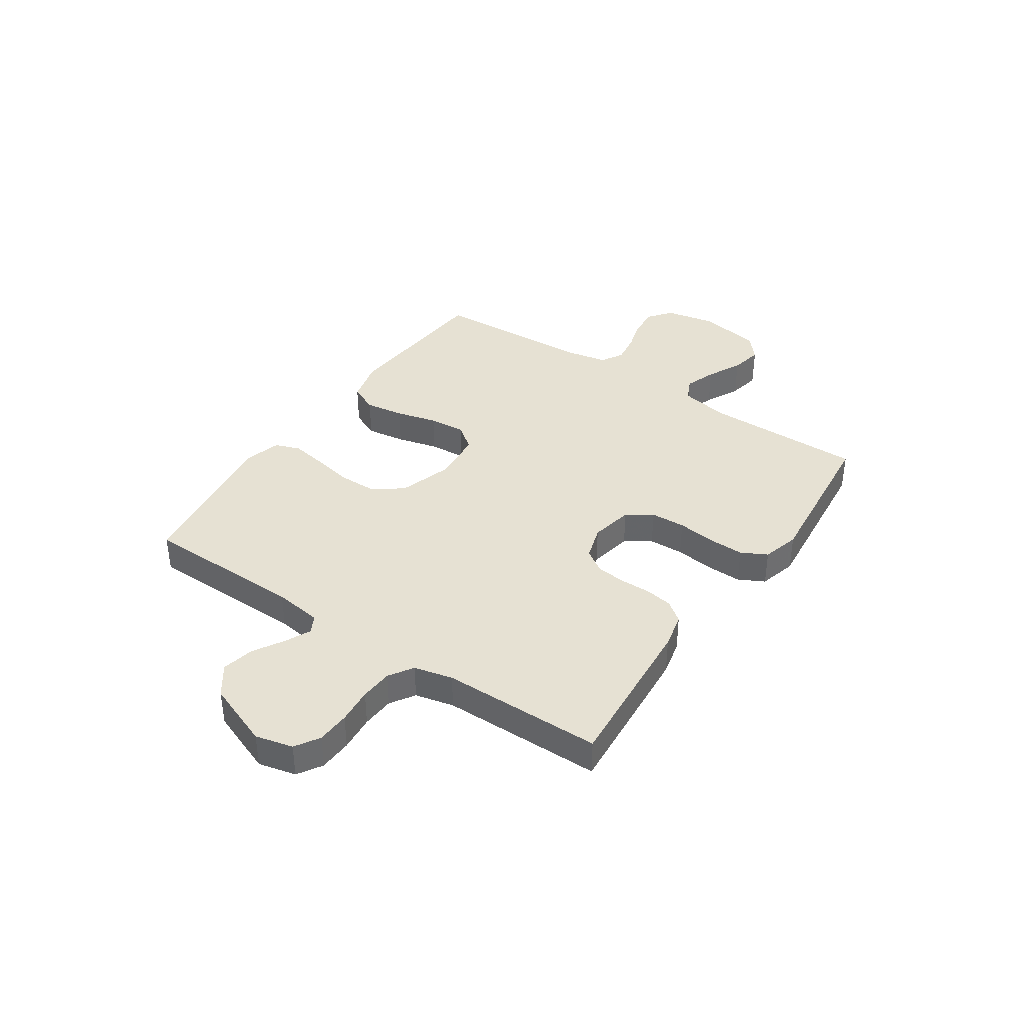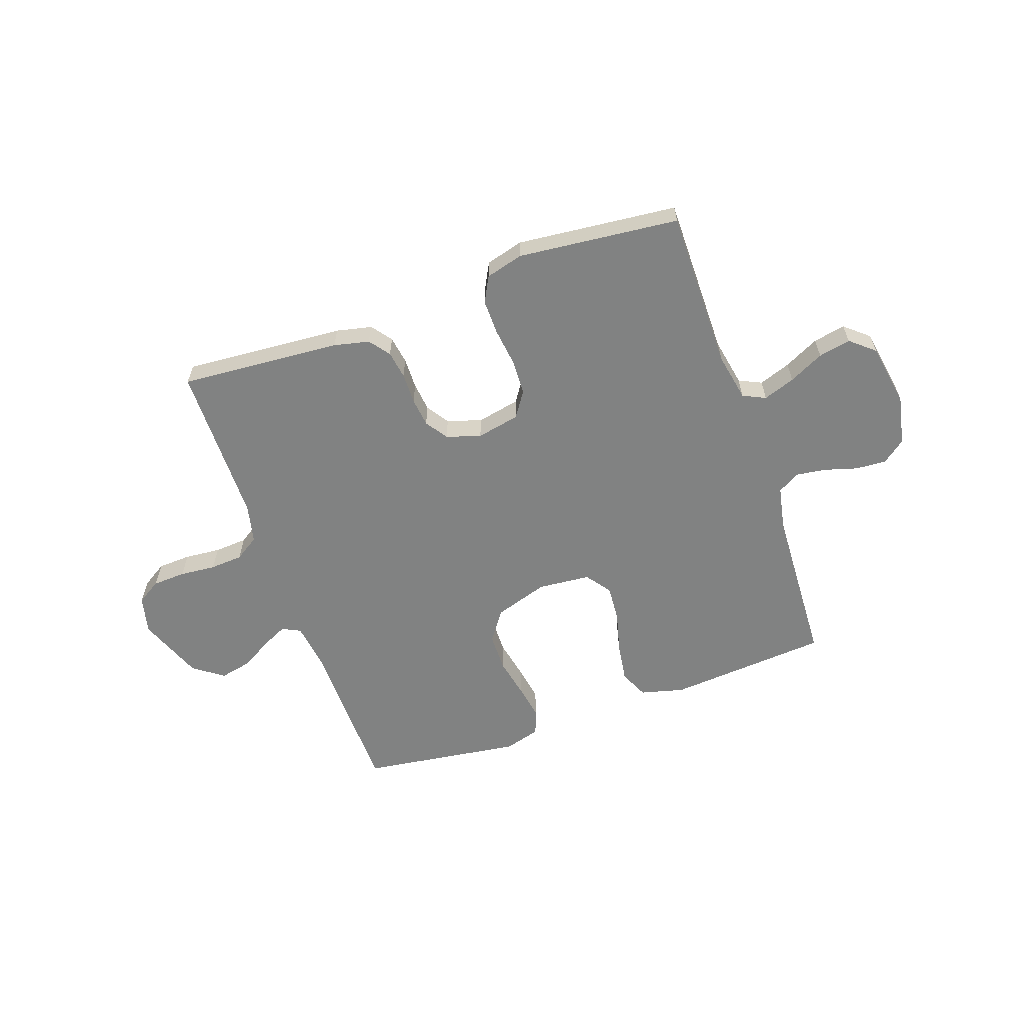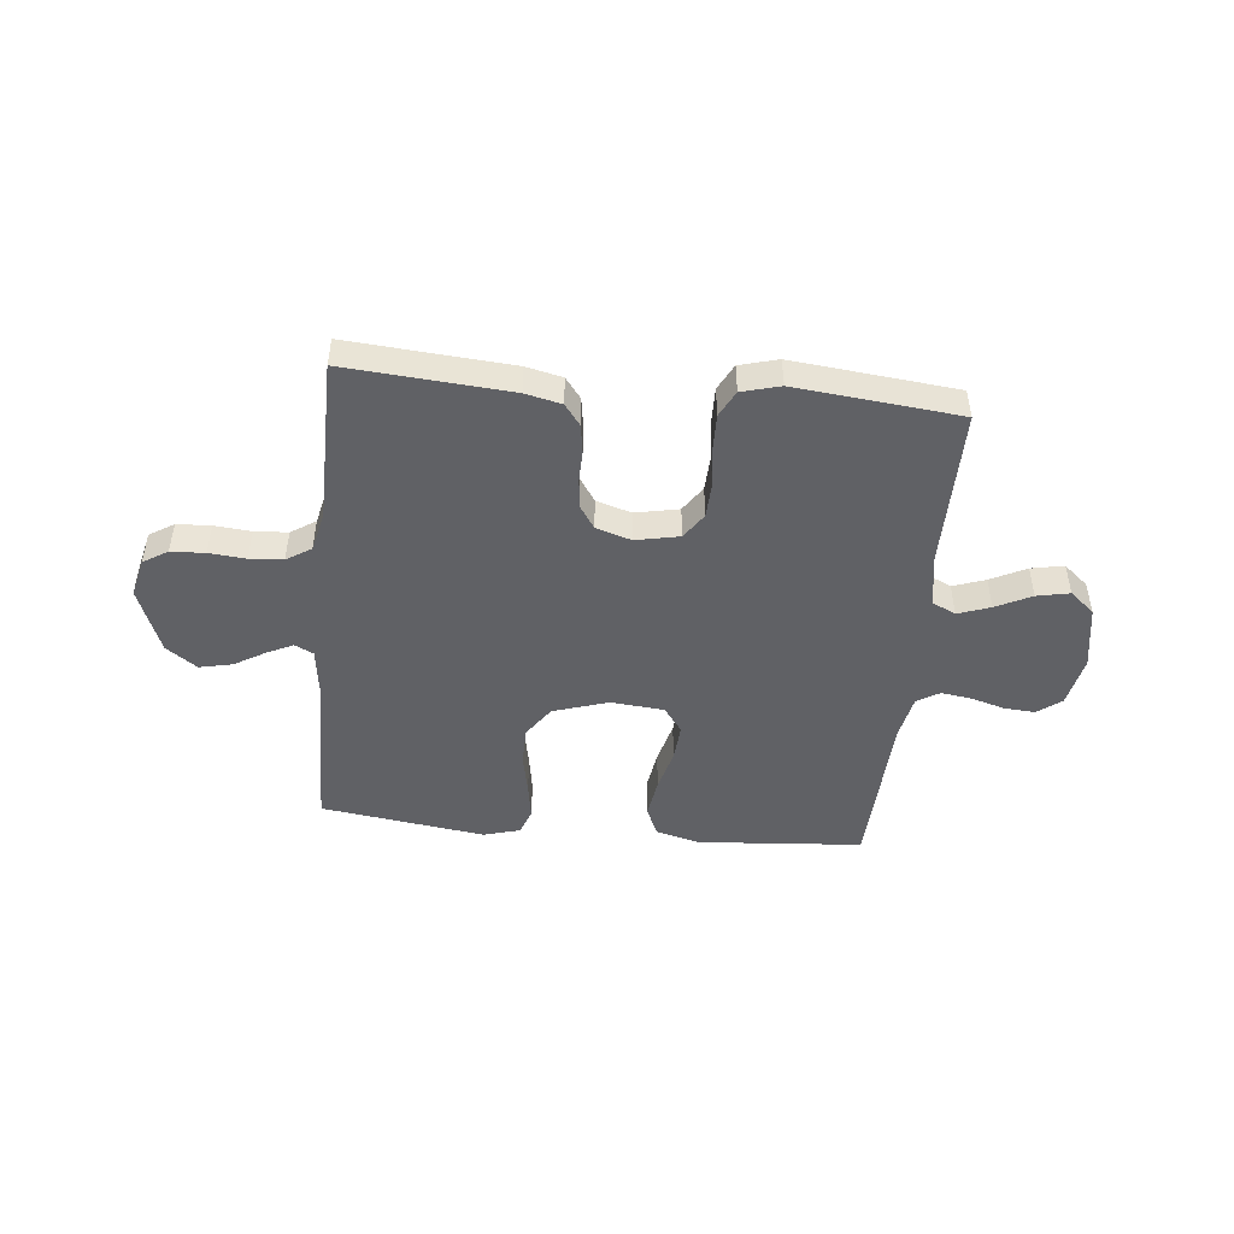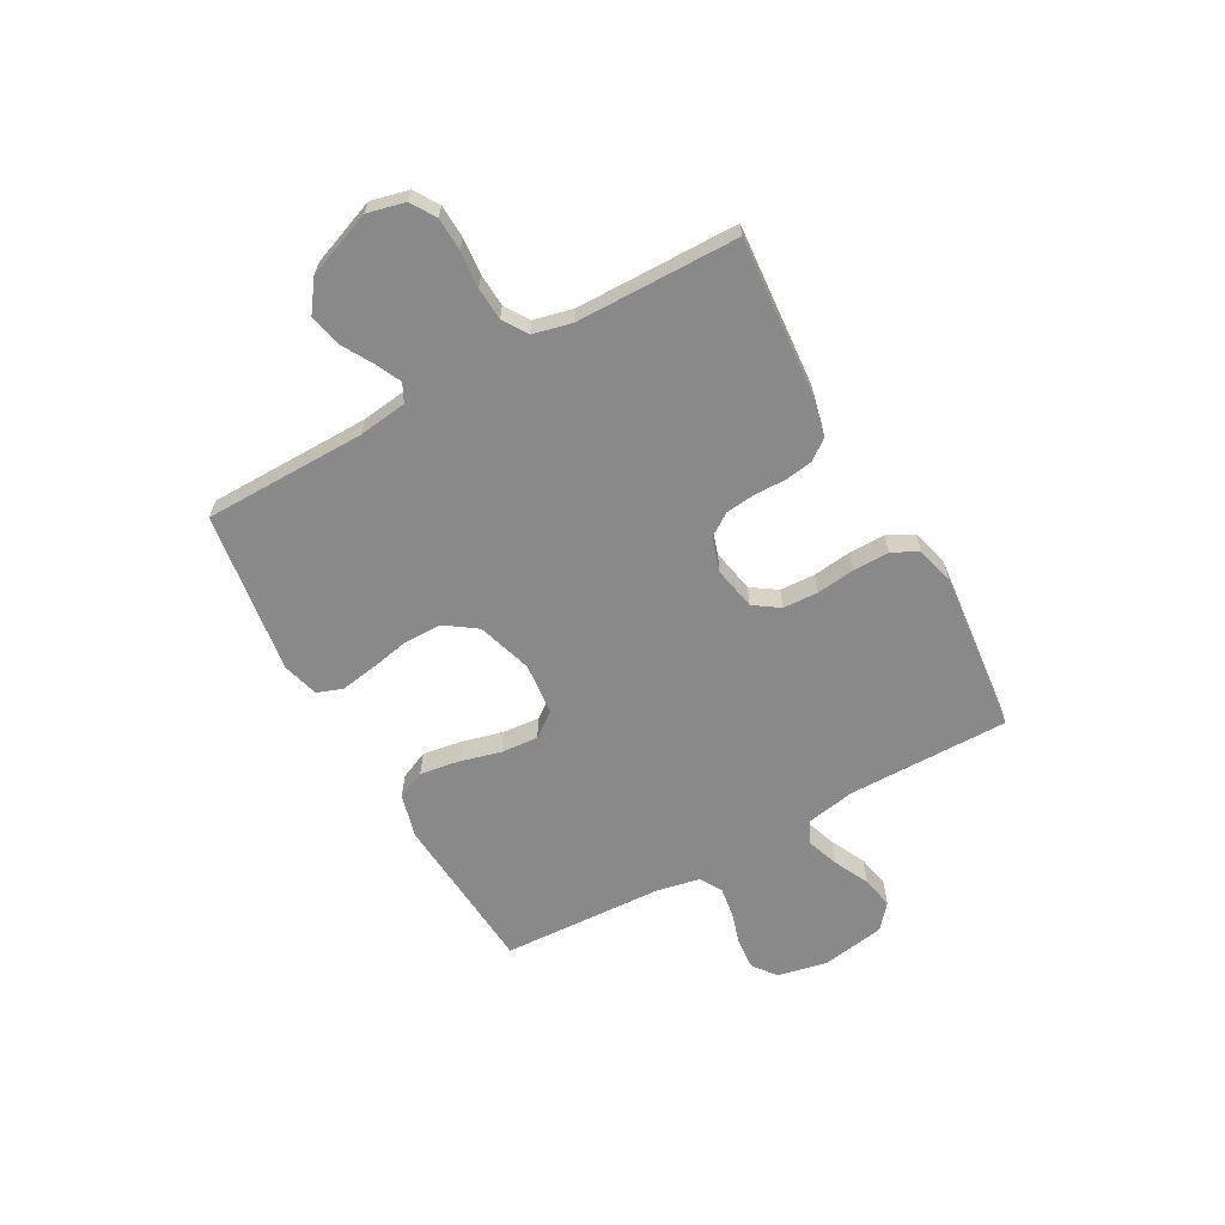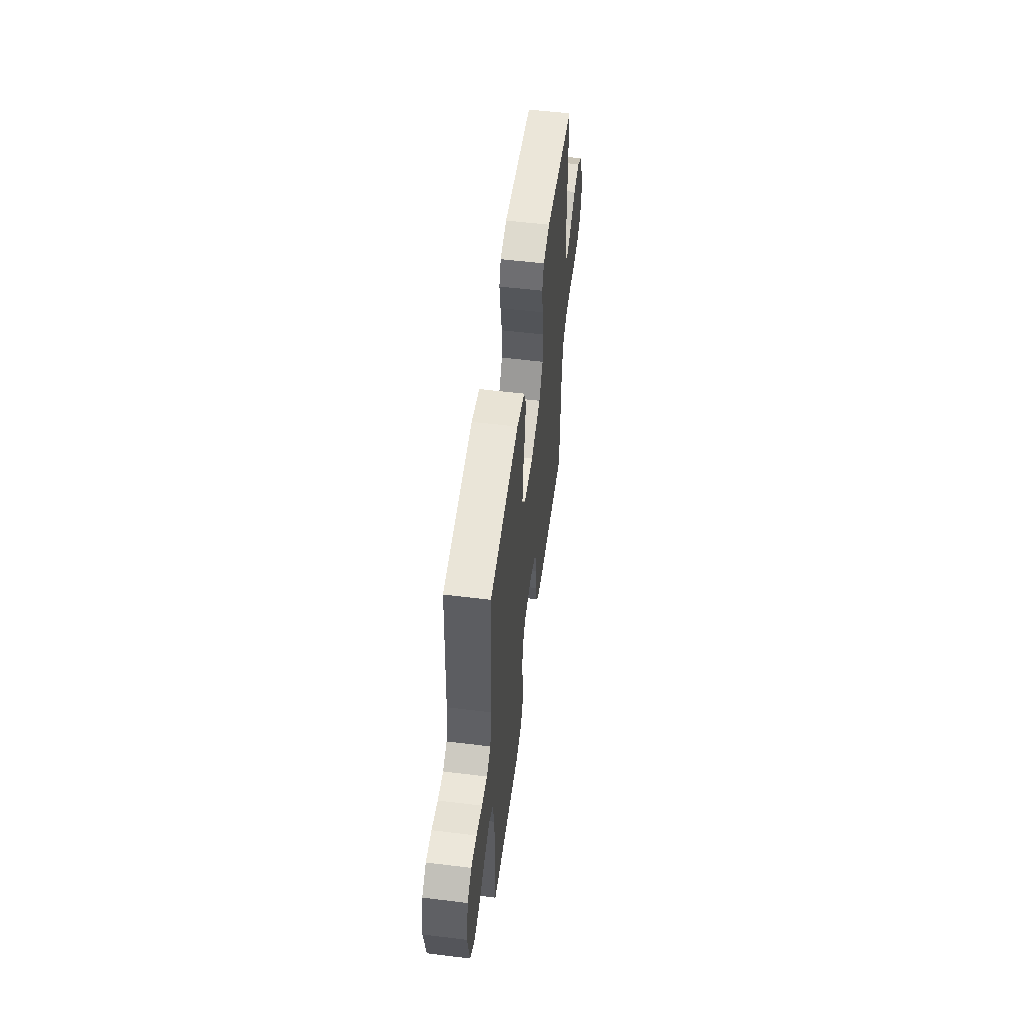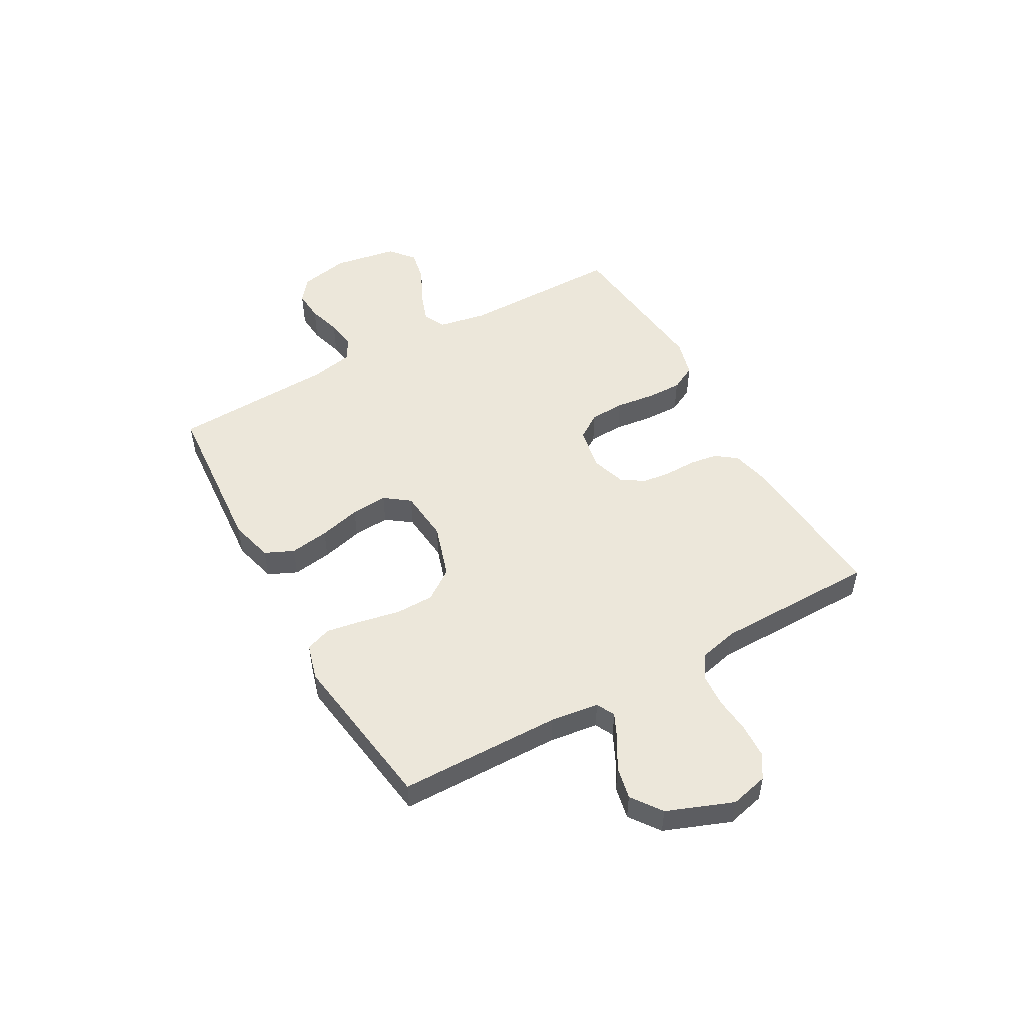
<metadata>
{"format":"obj","ext":"obj","renderer":"f3d","projection":"perspective","resolution":1024,"background":"white","views":[{"elev":38.6,"azim":124.1,"up":"+Y"},{"elev":-60.6,"azim":-160.6,"up":"+Y"},{"elev":-47.6,"azim":174.3,"up":"+Y"},{"elev":-63.3,"azim":118.9,"up":"+Y"},{"elev":54.7,"azim":-82.6,"up":"+Z"},{"elev":50.4,"azim":60.7,"up":"+Y"}]}
</metadata>
<code>
v -0.5 0.07 0.5
v -0.2 0.07 0.523
v -0.119 0.07 0.502
v -0.095 0.07 0.449
v -0.106 0.07 0.376
v -0.126 0.07 0.299
v -0.131 0.07 0.231
v -0.097 0.07 0.185
v 0 0.07 0.176
v 0.101 0.07 0.208
v 0.141 0.07 0.265
v 0.142 0.07 0.336
v 0.127 0.07 0.41
v 0.116 0.07 0.476
v 0.133 0.07 0.523
v 0.2 0.07 0.542
v 0.5 0.07 0.5
v 0.504 0.07 0.2
v 0.516 0.07 0.11
v 0.55 0.07 0.093
v 0.598 0.07 0.116
v 0.654 0.07 0.149
v 0.714 0.07 0.162
v 0.77 0.07 0.122
v 0.817 0.07 0
v 0.8 0.07 -0.07
v 0.755 0.07 -0.098
v 0.693 0.07 -0.101
v 0.626 0.07 -0.095
v 0.565 0.07 -0.099
v 0.52 0.07 -0.128
v 0.503 0.07 -0.2
v 0.5 0.07 -0.5
v 0.2 0.07 -0.477
v 0.134 0.07 -0.462
v 0.105 0.07 -0.424
v 0.097 0.07 -0.372
v 0.098 0.07 -0.314
v 0.092 0.07 -0.26
v 0.064 0.07 -0.218
v 0 0.07 -0.198
v -0.08 0.07 -0.214
v -0.112 0.07 -0.261
v -0.115 0.07 -0.326
v -0.106 0.07 -0.398
v -0.105 0.07 -0.464
v -0.13 0.07 -0.512
v -0.2 0.07 -0.531
v -0.5 0.07 -0.5
v -0.499 0.07 -0.2
v -0.516 0.07 -0.11
v -0.558 0.07 -0.09
v -0.617 0.07 -0.111
v -0.682 0.07 -0.143
v -0.742 0.07 -0.155
v -0.787 0.07 -0.117
v -0.807 0.07 0
v -0.788 0.07 0.093
v -0.745 0.07 0.126
v -0.688 0.07 0.122
v -0.627 0.07 0.104
v -0.571 0.07 0.096
v -0.53 0.07 0.12
v -0.514 0.07 0.2
v -0.5 0 0.5
v -0.2 0 0.523
v -0.119 0 0.502
v -0.095 0 0.449
v -0.106 0 0.376
v -0.126 0 0.299
v -0.131 0 0.231
v -0.097 0 0.185
v 0 0 0.176
v 0.101 0 0.208
v 0.141 0 0.265
v 0.142 0 0.336
v 0.127 0 0.41
v 0.116 0 0.476
v 0.133 0 0.523
v 0.2 0 0.542
v 0.5 0 0.5
v 0.504 0 0.2
v 0.516 0 0.11
v 0.55 0 0.093
v 0.598 0 0.116
v 0.654 0 0.149
v 0.714 0 0.162
v 0.77 0 0.122
v 0.817 0 0
v 0.8 0 -0.07
v 0.755 0 -0.098
v 0.693 0 -0.101
v 0.626 0 -0.095
v 0.565 0 -0.099
v 0.52 0 -0.128
v 0.503 0 -0.2
v 0.5 0 -0.5
v 0.2 0 -0.477
v 0.134 0 -0.462
v 0.105 0 -0.424
v 0.097 0 -0.372
v 0.098 0 -0.314
v 0.092 0 -0.26
v 0.064 0 -0.218
v 0 0 -0.198
v -0.08 0 -0.214
v -0.112 0 -0.261
v -0.115 0 -0.326
v -0.106 0 -0.398
v -0.105 0 -0.464
v -0.13 0 -0.512
v -0.2 0 -0.531
v -0.5 0 -0.5
v -0.499 0 -0.2
v -0.516 0 -0.11
v -0.558 0 -0.09
v -0.617 0 -0.111
v -0.682 0 -0.143
v -0.742 0 -0.155
v -0.787 0 -0.117
v -0.807 0 0
v -0.788 0 0.093
v -0.745 0 0.126
v -0.688 0 0.122
v -0.627 0 0.104
v -0.571 0 0.096
v -0.53 0 0.12
v -0.514 0 0.2
f 58 59 60 61
f 58 61 62
f 57 58 62
f 56 57 62
f 53 54 55 56
f 52 53 56 62
f 51 52 62 63
f 47 48 49 50
f 44 45 46 47
f 43 44 47 50
f 42 43 50 51
f 35 36 37 38
f 35 38 39
f 32 33 34 35
f 31 32 35 39
f 30 31 39 40
f 26 27 28 29
f 26 29 30
f 25 26 30
f 21 22 23 24
f 20 21 24 25
f 15 16 17 18
f 15 18 19
f 12 13 14 15
f 12 15 19
f 11 12 19
f 10 11 19 20
f 3 4 5 6
f 3 6 7
f 64 1 2 3
f 64 3 7
f 63 64 7 8
f 41 42 51 63
f 41 63 8 9
f 25 30 40 41
f 20 25 41
f 9 10 20 41
f 125 124 123 122
f 126 125 122
f 126 122 121
f 126 121 120
f 120 119 118 117
f 126 120 117 116
f 127 126 116 115
f 114 113 112 111
f 111 110 109 108
f 114 111 108 107
f 115 114 107 106
f 102 101 100 99
f 103 102 99
f 99 98 97 96
f 103 99 96 95
f 104 103 95 94
f 93 92 91 90
f 94 93 90
f 94 90 89
f 88 87 86 85
f 89 88 85 84
f 82 81 80 79
f 83 82 79
f 79 78 77 76
f 83 79 76
f 83 76 75
f 84 83 75 74
f 70 69 68 67
f 71 70 67
f 67 66 65 128
f 71 67 128
f 72 71 128 127
f 127 115 106 105
f 73 72 127 105
f 105 104 94 89
f 105 89 84
f 105 84 74 73
f 1 65 66 2
f 2 66 67 3
f 3 67 68 4
f 4 68 69 5
f 5 69 70 6
f 6 70 71 7
f 7 71 72 8
f 8 72 73 9
f 9 73 74 10
f 10 74 75 11
f 11 75 76 12
f 12 76 77 13
f 13 77 78 14
f 14 78 79 15
f 15 79 80 16
f 16 80 81 17
f 17 81 82 18
f 18 82 83 19
f 19 83 84 20
f 20 84 85 21
f 21 85 86 22
f 22 86 87 23
f 23 87 88 24
f 24 88 89 25
f 25 89 90 26
f 26 90 91 27
f 27 91 92 28
f 28 92 93 29
f 29 93 94 30
f 30 94 95 31
f 31 95 96 32
f 32 96 97 33
f 33 97 98 34
f 34 98 99 35
f 35 99 100 36
f 36 100 101 37
f 37 101 102 38
f 38 102 103 39
f 39 103 104 40
f 40 104 105 41
f 41 105 106 42
f 42 106 107 43
f 43 107 108 44
f 44 108 109 45
f 45 109 110 46
f 46 110 111 47
f 47 111 112 48
f 48 112 113 49
f 49 113 114 50
f 50 114 115 51
f 51 115 116 52
f 52 116 117 53
f 53 117 118 54
f 54 118 119 55
f 55 119 120 56
f 56 120 121 57
f 57 121 122 58
f 58 122 123 59
f 59 123 124 60
f 60 124 125 61
f 61 125 126 62
f 62 126 127 63
f 63 127 128 64
f 64 128 65 1

</code>
